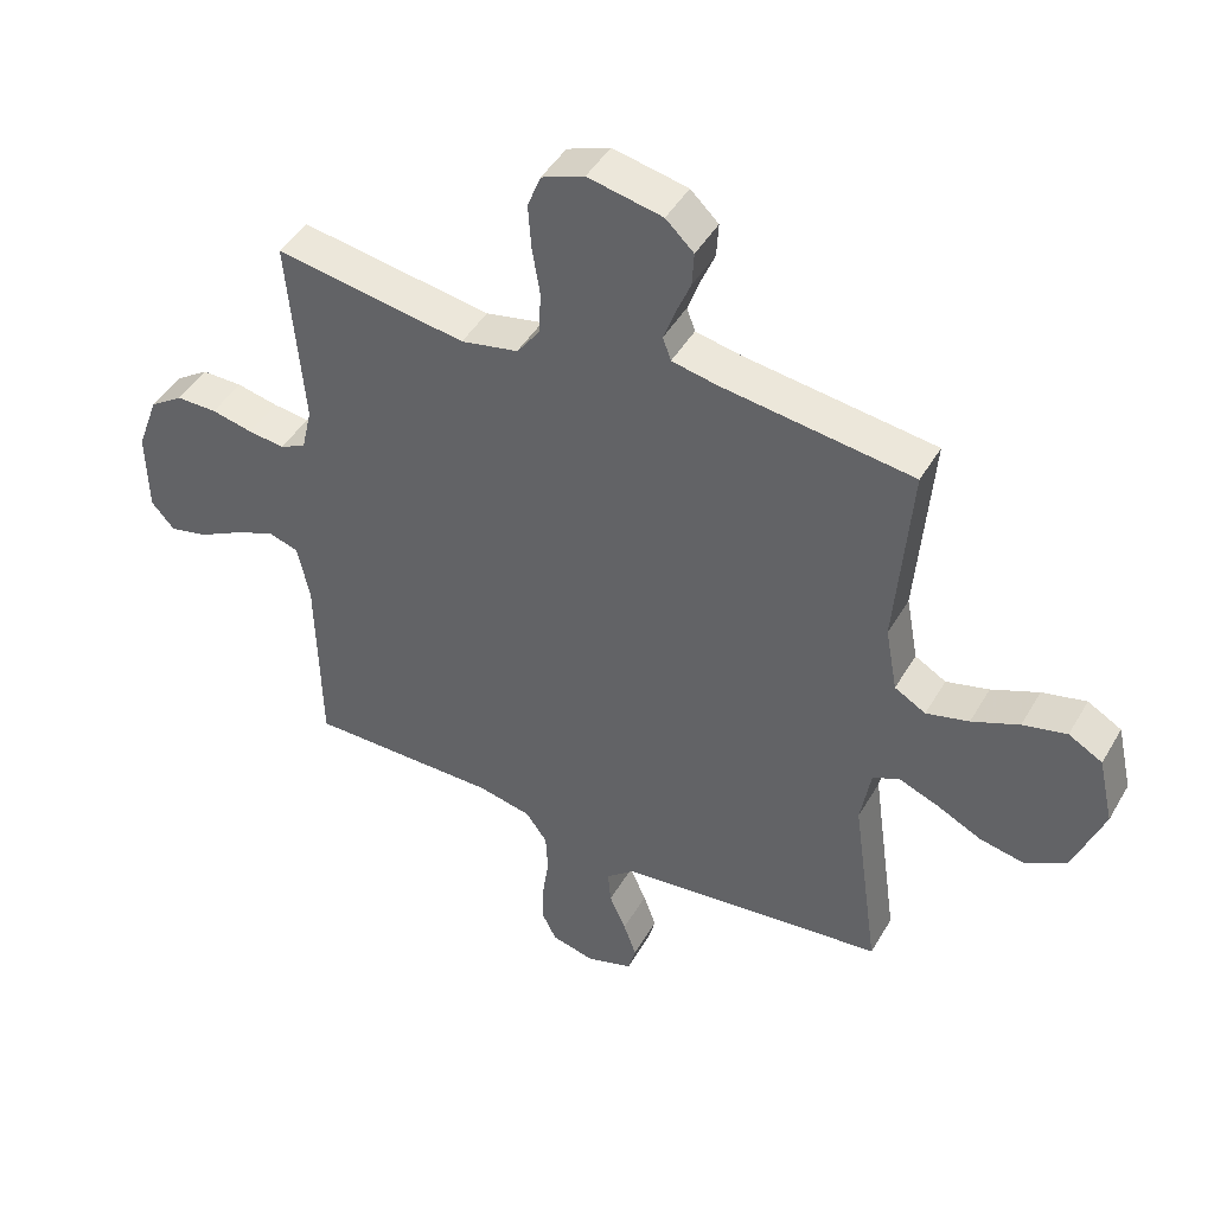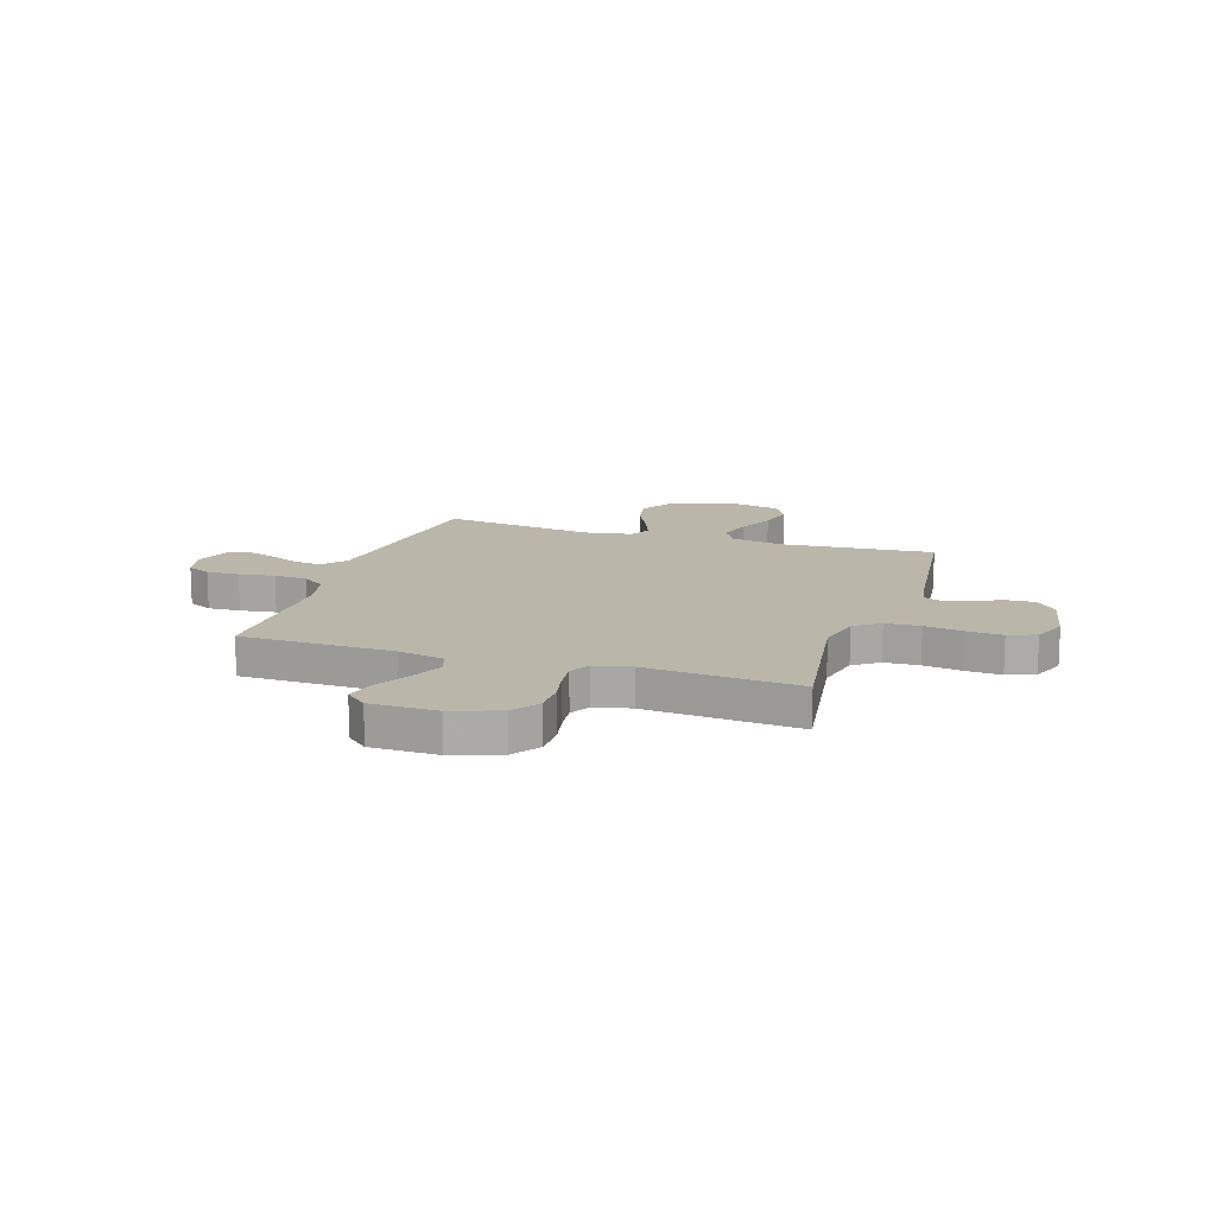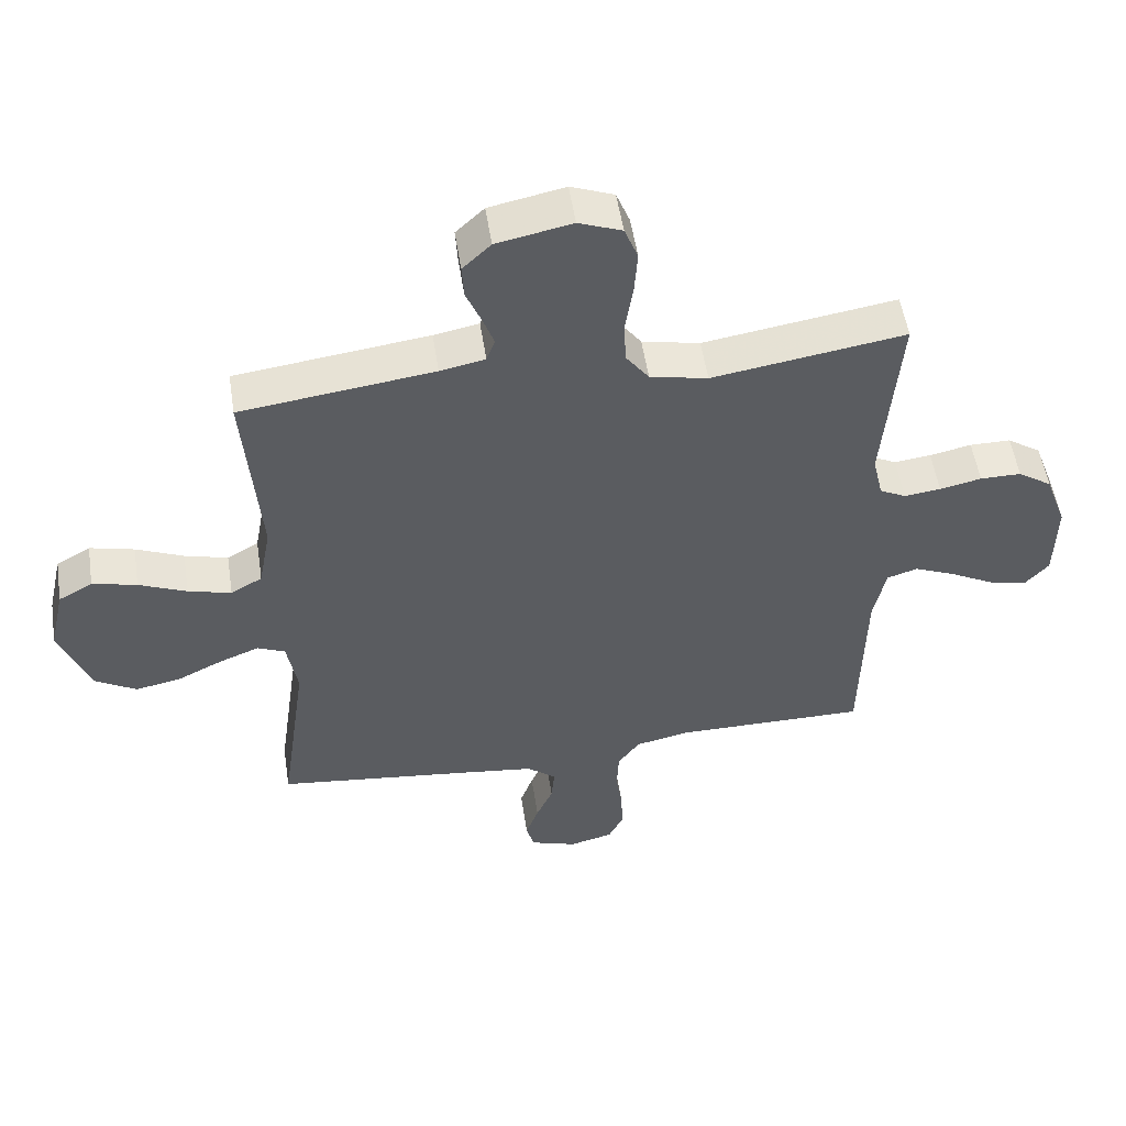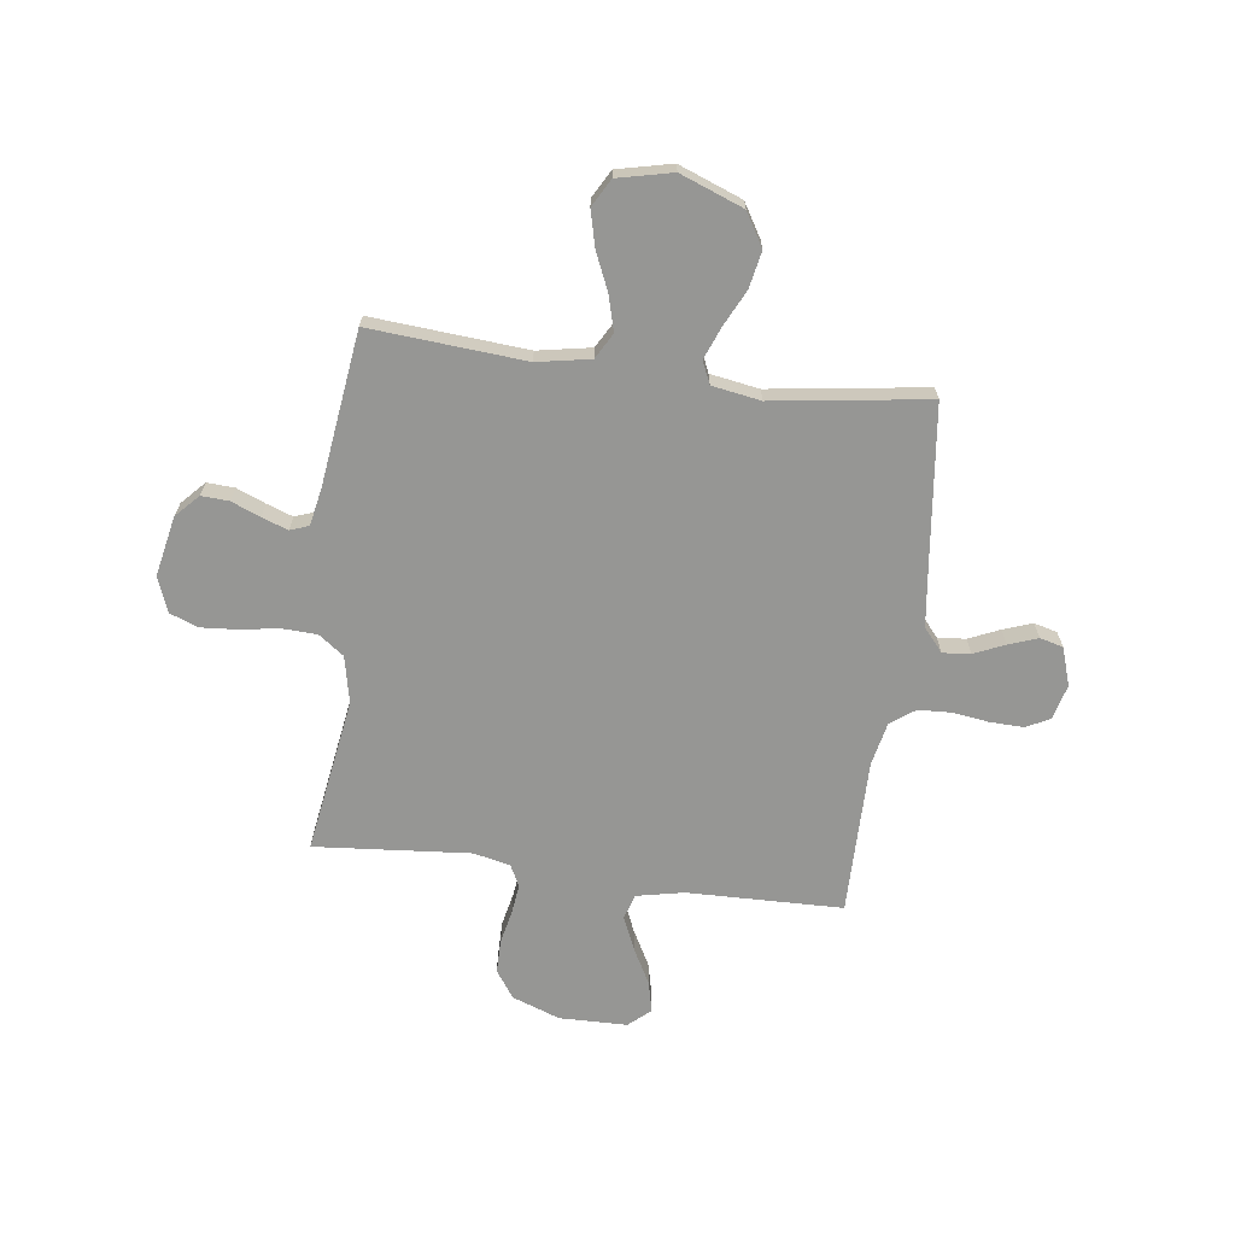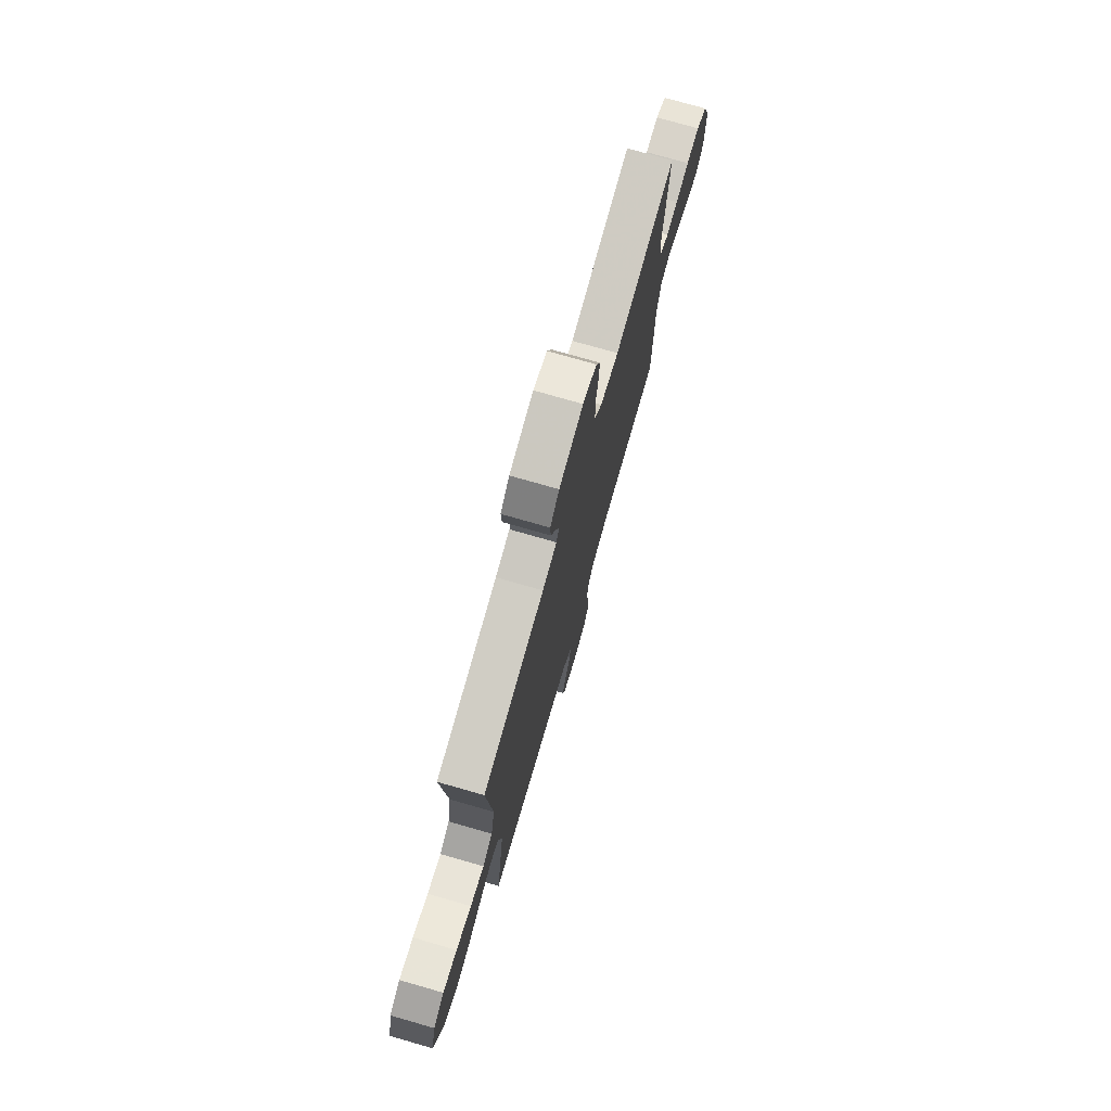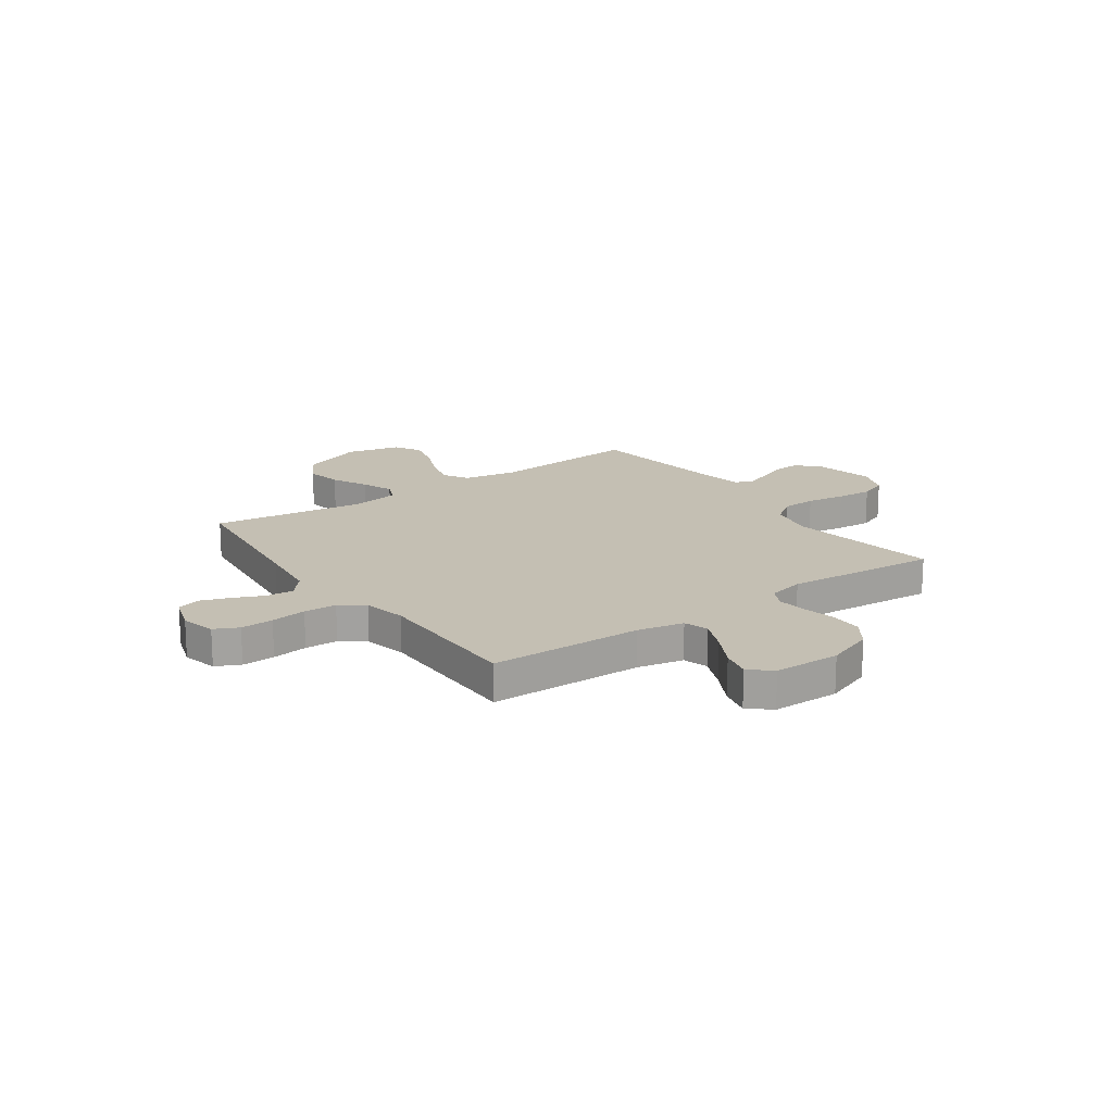
<metadata>
{"format":"obj","ext":"obj","renderer":"f3d","projection":"perspective","resolution":1024,"background":"white","views":[{"elev":45.4,"azim":28.6,"up":"+Z"},{"elev":14.1,"azim":-71.8,"up":"+Y"},{"elev":53.1,"azim":171.3,"up":"+Z"},{"elev":-67.7,"azim":82.6,"up":"+Y"},{"elev":75.8,"azim":106.0,"up":"+Z"},{"elev":17.7,"azim":-125.3,"up":"+Y"}]}
</metadata>
<code>
v -0.5 0.07 -0.5
v -0.506 0.07 -0.2
v -0.525 0.07 -0.109
v -0.573 0.07 -0.094
v -0.638 0.07 -0.122
v -0.707 0.07 -0.159
v -0.766 0.07 -0.173
v -0.803 0.07 -0.131
v -0.805 0.07 0
v -0.771 0.07 0.093
v -0.718 0.07 0.129
v -0.654 0.07 0.129
v -0.589 0.07 0.115
v -0.532 0.07 0.108
v -0.491 0.07 0.129
v -0.475 0.07 0.2
v -0.5 0.07 0.5
v -0.2 0.07 0.453
v -0.11 0.07 0.472
v -0.074 0.07 0.521
v -0.071 0.07 0.589
v -0.083 0.07 0.664
v -0.088 0.07 0.734
v -0.067 0.07 0.788
v 0 0.07 0.814
v 0.117 0.07 0.79
v 0.161 0.07 0.748
v 0.158 0.07 0.695
v 0.135 0.07 0.639
v 0.117 0.07 0.589
v 0.13 0.07 0.553
v 0.2 0.07 0.539
v 0.5 0.07 0.5
v 0.476 0.07 0.2
v 0.495 0.07 0.097
v 0.544 0.07 0.069
v 0.611 0.07 0.087
v 0.685 0.07 0.119
v 0.754 0.07 0.136
v 0.807 0.07 0.106
v 0.831 0.07 0
v 0.784 0.07 -0.122
v 0.72 0.07 -0.16
v 0.649 0.07 -0.146
v 0.578 0.07 -0.111
v 0.517 0.07 -0.087
v 0.474 0.07 -0.106
v 0.458 0.07 -0.2
v 0.5 0.07 -0.5
v 0.2 0.07 -0.535
v 0.079 0.07 -0.55
v 0.034 0.07 -0.588
v 0.039 0.07 -0.642
v 0.065 0.07 -0.701
v 0.085 0.07 -0.757
v 0.073 0.07 -0.802
v 0 0.07 -0.826
v -0.068 0.07 -0.809
v -0.091 0.07 -0.762
v -0.089 0.07 -0.698
v -0.079 0.07 -0.628
v -0.082 0.07 -0.564
v -0.116 0.07 -0.517
v -0.2 0.07 -0.499
v -0.5 0 -0.5
v -0.506 0 -0.2
v -0.525 0 -0.109
v -0.573 0 -0.094
v -0.638 0 -0.122
v -0.707 0 -0.159
v -0.766 0 -0.173
v -0.803 0 -0.131
v -0.805 0 0
v -0.771 0 0.093
v -0.718 0 0.129
v -0.654 0 0.129
v -0.589 0 0.115
v -0.532 0 0.108
v -0.491 0 0.129
v -0.475 0 0.2
v -0.5 0 0.5
v -0.2 0 0.453
v -0.11 0 0.472
v -0.074 0 0.521
v -0.071 0 0.589
v -0.083 0 0.664
v -0.088 0 0.734
v -0.067 0 0.788
v 0 0 0.814
v 0.117 0 0.79
v 0.161 0 0.748
v 0.158 0 0.695
v 0.135 0 0.639
v 0.117 0 0.589
v 0.13 0 0.553
v 0.2 0 0.539
v 0.5 0 0.5
v 0.476 0 0.2
v 0.495 0 0.097
v 0.544 0 0.069
v 0.611 0 0.087
v 0.685 0 0.119
v 0.754 0 0.136
v 0.807 0 0.106
v 0.831 0 0
v 0.784 0 -0.122
v 0.72 0 -0.16
v 0.649 0 -0.146
v 0.578 0 -0.111
v 0.517 0 -0.087
v 0.474 0 -0.106
v 0.458 0 -0.2
v 0.5 0 -0.5
v 0.2 0 -0.535
v 0.079 0 -0.55
v 0.034 0 -0.588
v 0.039 0 -0.642
v 0.065 0 -0.701
v 0.085 0 -0.757
v 0.073 0 -0.802
v 0 0 -0.826
v -0.068 0 -0.809
v -0.091 0 -0.762
v -0.089 0 -0.698
v -0.079 0 -0.628
v -0.082 0 -0.564
v -0.116 0 -0.517
v -0.2 0 -0.499
f 58 59 60 61
f 58 61 62
f 57 58 62
f 56 57 62
f 53 54 55 56
f 53 56 62
f 52 53 62 63
f 48 49 50
f 47 48 50 51
f 42 43 44 45
f 42 45 46
f 41 42 46
f 40 41 46
f 37 38 39 40
f 36 37 40 46
f 35 36 46 47
f 32 33 34
f 31 32 34 35
f 26 27 28 29
f 26 29 30
f 25 26 30
f 24 25 30 31
f 21 22 23 24
f 16 17 18
f 15 16 18 19
f 10 11 12 13
f 10 13 14
f 9 10 14
f 8 9 14
f 5 6 7 8
f 4 5 8 14
f 3 4 14 15
f 64 1 2
f 63 64 2 3
f 21 24 31 35
f 20 21 35 47
f 19 20 47 51
f 19 51 52 63
f 3 15 19 63
f 125 124 123 122
f 126 125 122
f 126 122 121
f 126 121 120
f 120 119 118 117
f 126 120 117
f 127 126 117 116
f 114 113 112
f 115 114 112 111
f 109 108 107 106
f 110 109 106
f 110 106 105
f 110 105 104
f 104 103 102 101
f 110 104 101 100
f 111 110 100 99
f 98 97 96
f 99 98 96 95
f 93 92 91 90
f 94 93 90
f 94 90 89
f 95 94 89 88
f 88 87 86 85
f 82 81 80
f 83 82 80 79
f 77 76 75 74
f 78 77 74
f 78 74 73
f 78 73 72
f 72 71 70 69
f 78 72 69 68
f 79 78 68 67
f 66 65 128
f 67 66 128 127
f 99 95 88 85
f 111 99 85 84
f 115 111 84 83
f 127 116 115 83
f 127 83 79 67
f 1 65 66 2
f 2 66 67 3
f 3 67 68 4
f 4 68 69 5
f 5 69 70 6
f 6 70 71 7
f 7 71 72 8
f 8 72 73 9
f 9 73 74 10
f 10 74 75 11
f 11 75 76 12
f 12 76 77 13
f 13 77 78 14
f 14 78 79 15
f 15 79 80 16
f 16 80 81 17
f 17 81 82 18
f 18 82 83 19
f 19 83 84 20
f 20 84 85 21
f 21 85 86 22
f 22 86 87 23
f 23 87 88 24
f 24 88 89 25
f 25 89 90 26
f 26 90 91 27
f 27 91 92 28
f 28 92 93 29
f 29 93 94 30
f 30 94 95 31
f 31 95 96 32
f 32 96 97 33
f 33 97 98 34
f 34 98 99 35
f 35 99 100 36
f 36 100 101 37
f 37 101 102 38
f 38 102 103 39
f 39 103 104 40
f 40 104 105 41
f 41 105 106 42
f 42 106 107 43
f 43 107 108 44
f 44 108 109 45
f 45 109 110 46
f 46 110 111 47
f 47 111 112 48
f 48 112 113 49
f 49 113 114 50
f 50 114 115 51
f 51 115 116 52
f 52 116 117 53
f 53 117 118 54
f 54 118 119 55
f 55 119 120 56
f 56 120 121 57
f 57 121 122 58
f 58 122 123 59
f 59 123 124 60
f 60 124 125 61
f 61 125 126 62
f 62 126 127 63
f 63 127 128 64
f 64 128 65 1

</code>
